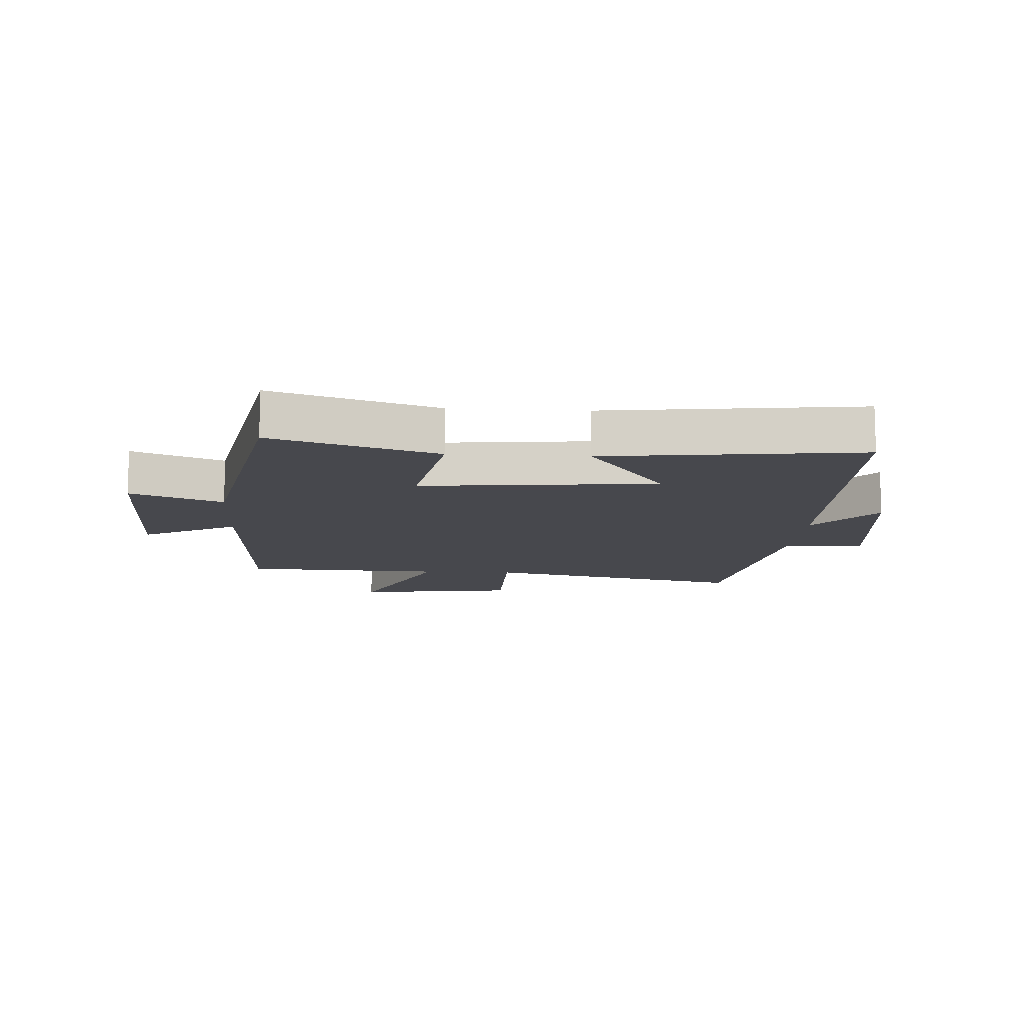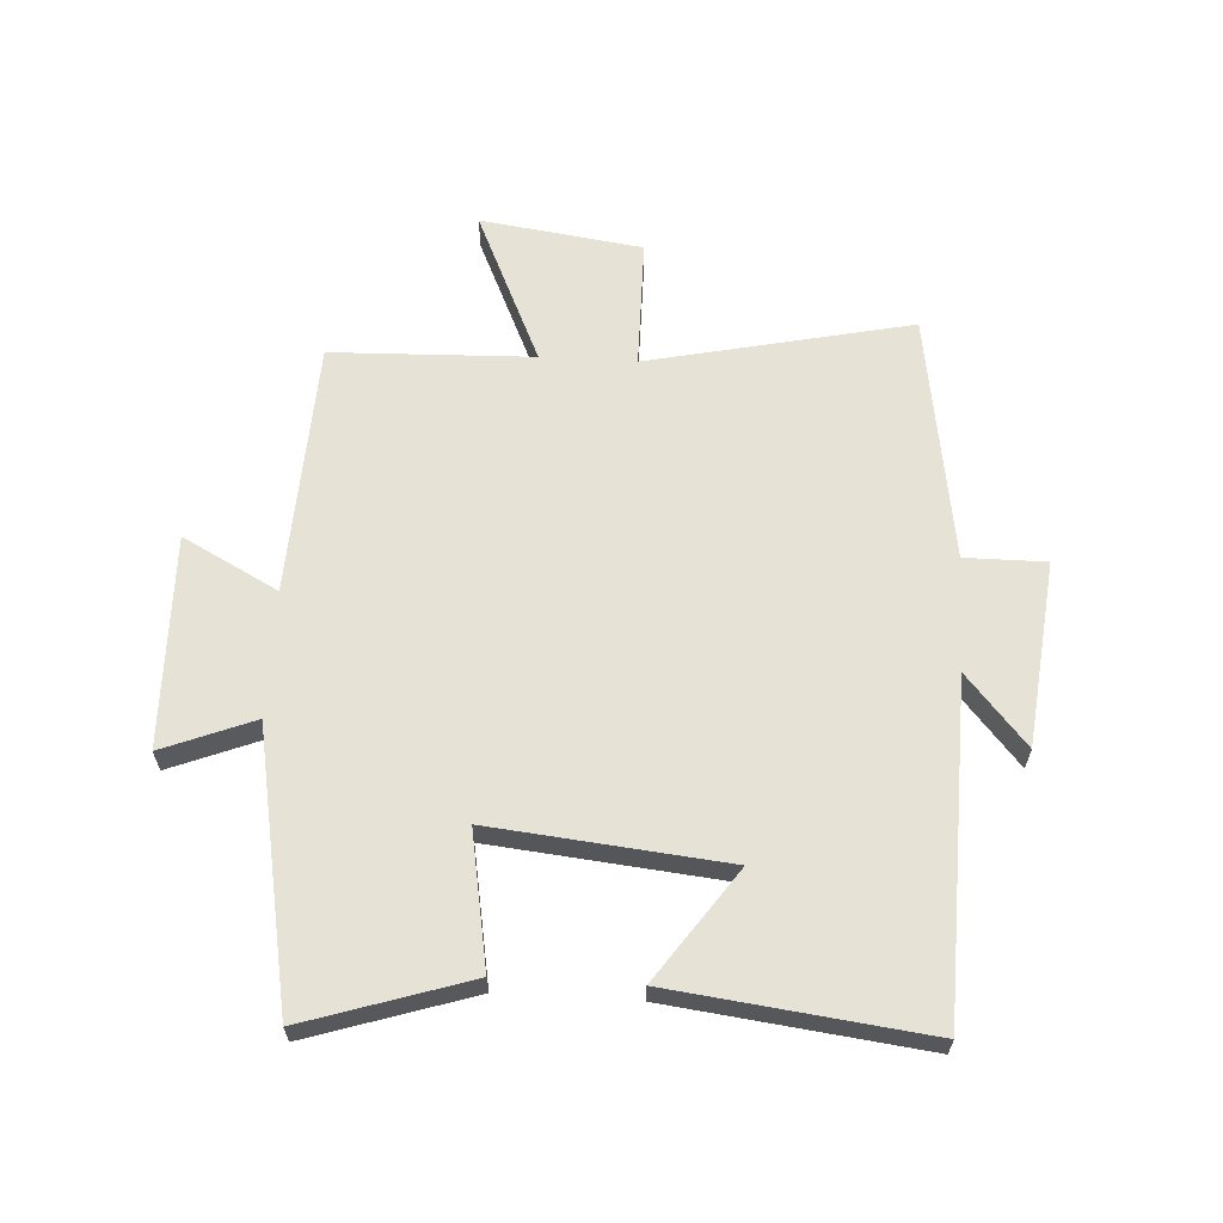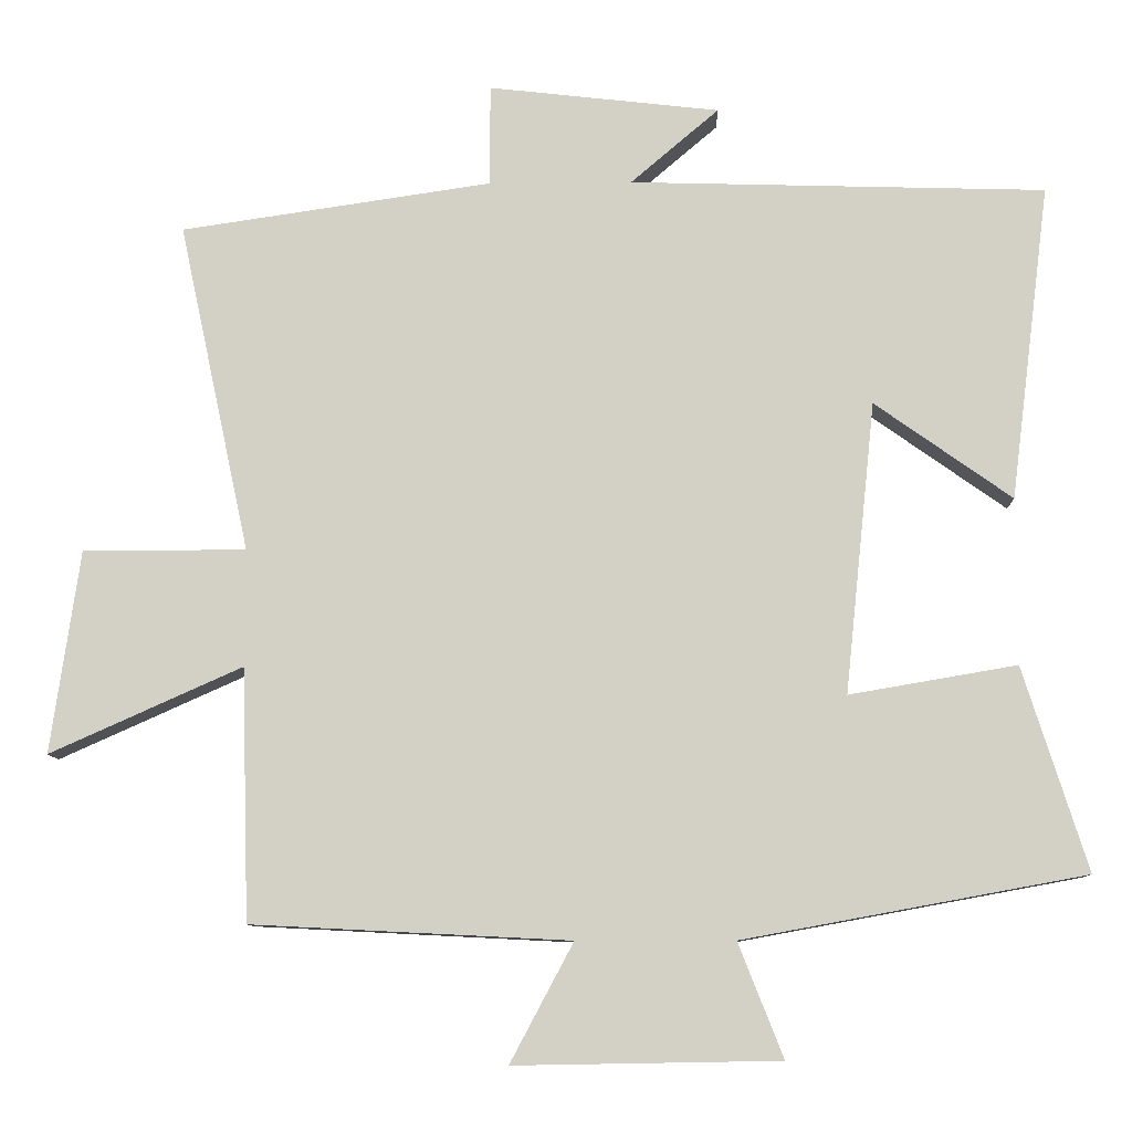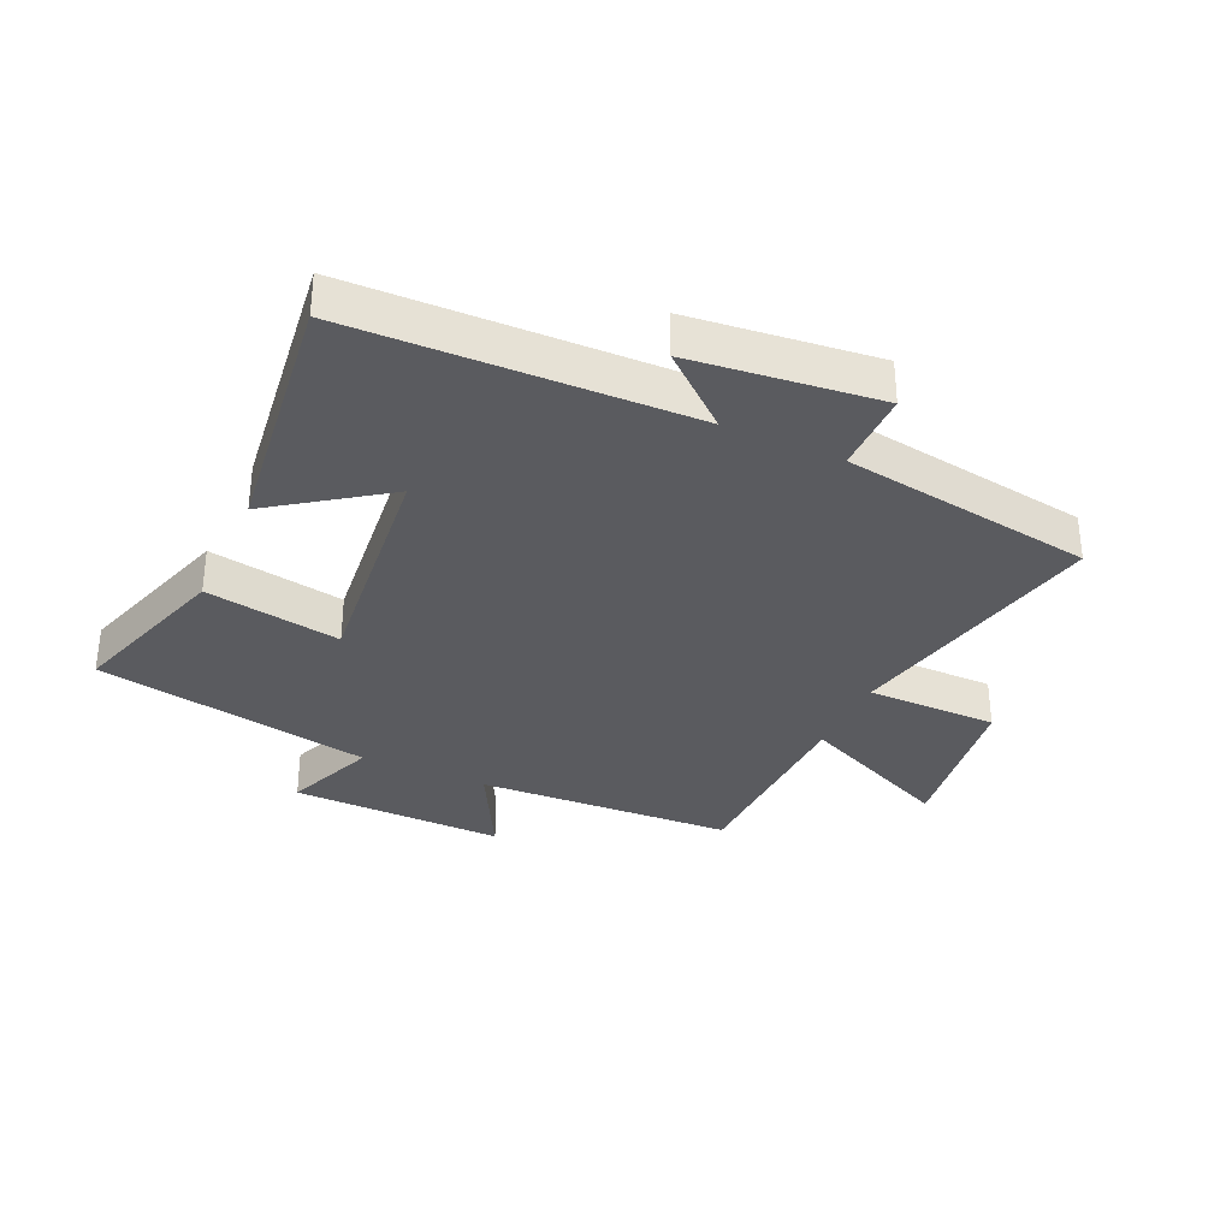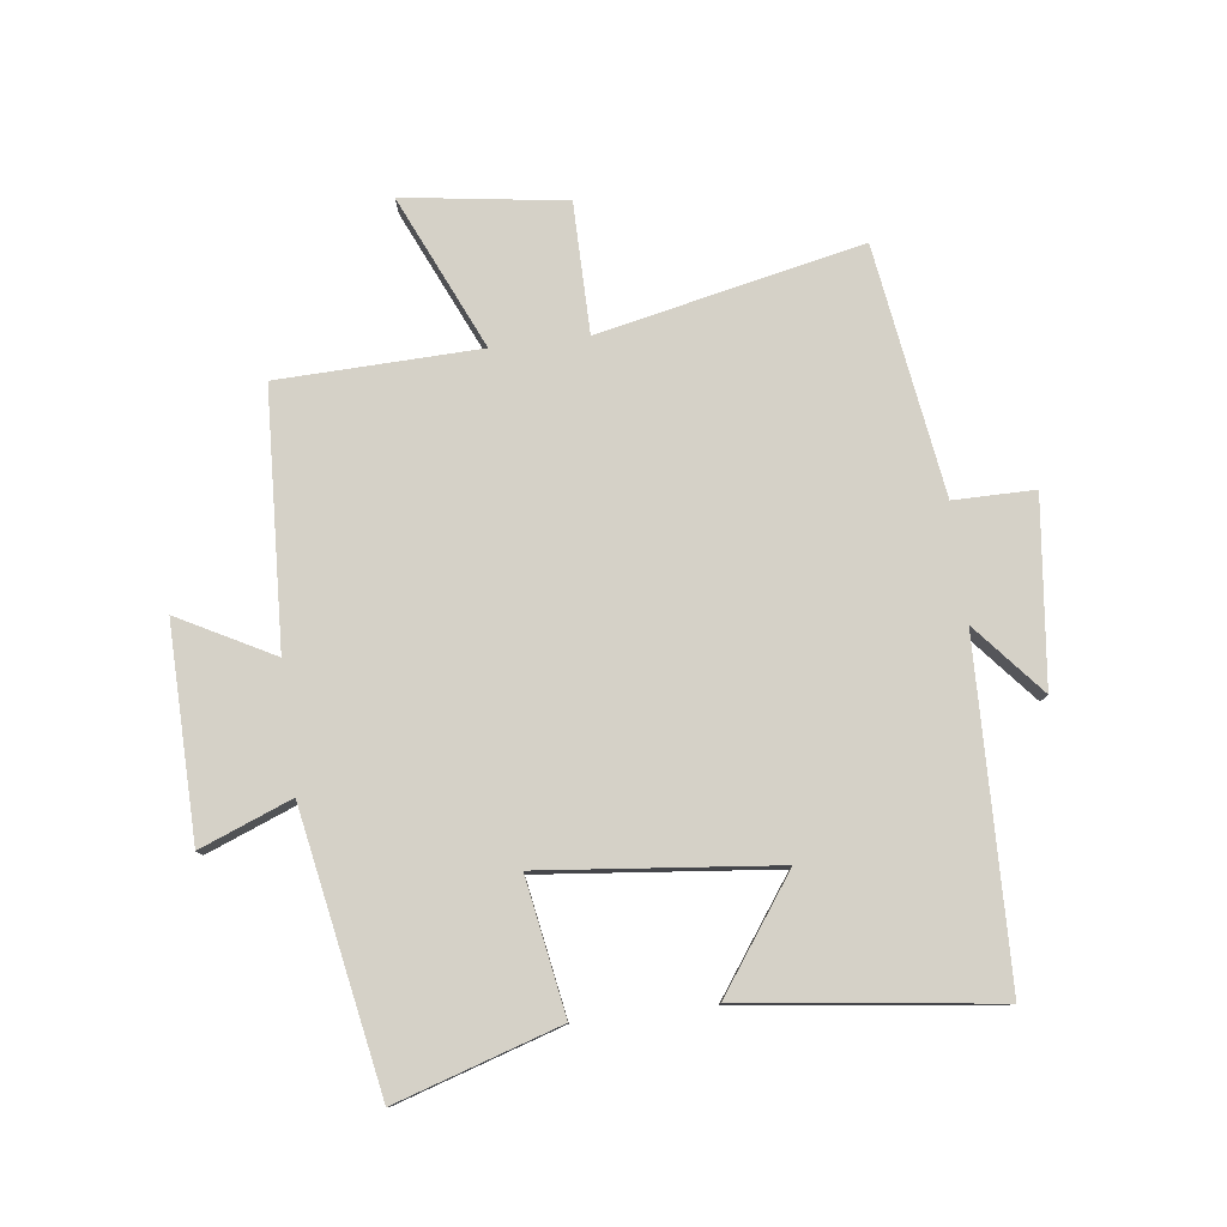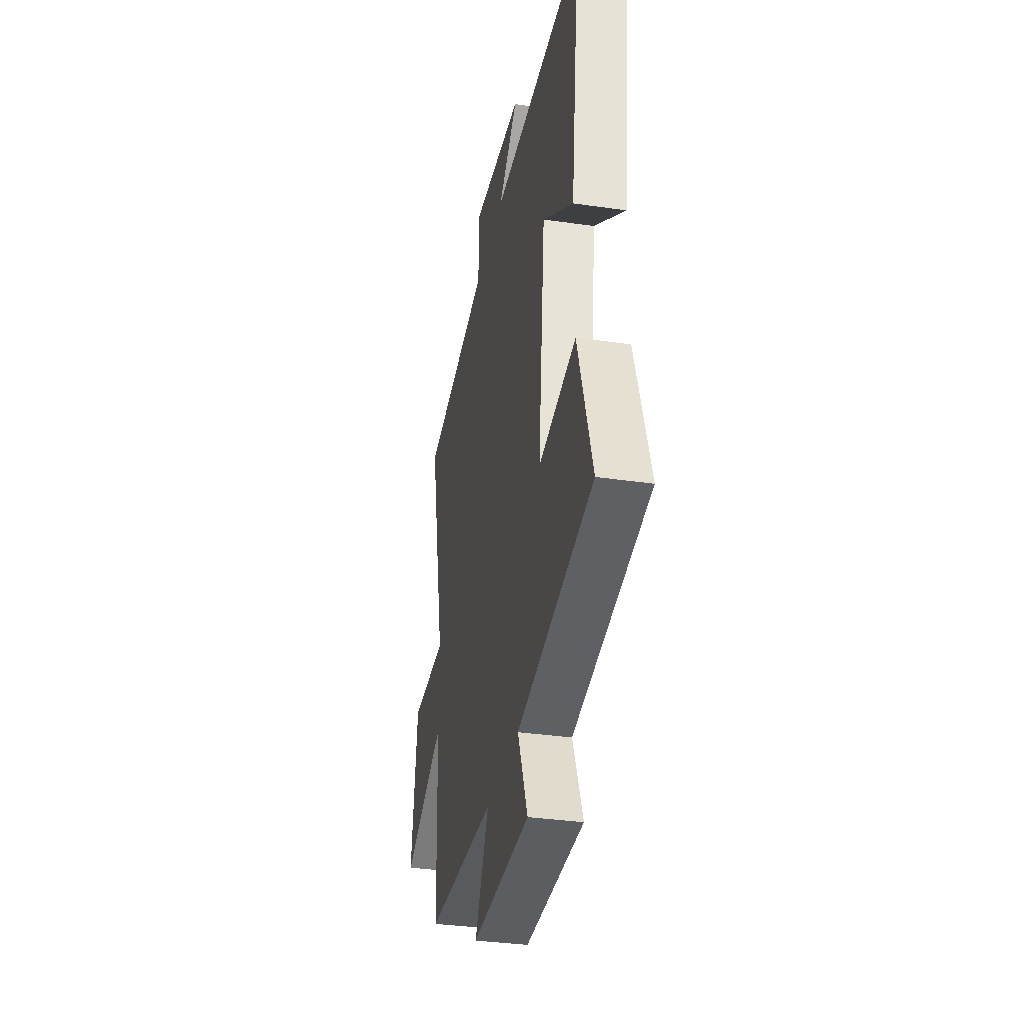
<metadata>
{"format":"obj","ext":"obj","renderer":"f3d","projection":"perspective","resolution":1024,"background":"white","views":[{"elev":-11.7,"azim":-93.7,"up":"+Y"},{"elev":63.1,"azim":-86.8,"up":"+Y"},{"elev":-9.7,"azim":-178.6,"up":"+Z"},{"elev":-33.4,"azim":-24.5,"up":"+Y"},{"elev":79.2,"azim":-97.1,"up":"+Y"},{"elev":-34.4,"azim":-101.1,"up":"+Z"}]}
</metadata>
<code>
v 0.49 0.07 -0.479
v 0.072 0.07 -0.5
v 0.155 0.07 -0.656
v -0.193 0.07 -0.65
v -0.134 0.07 -0.5
v -0.585 0.07 -0.417
v -0.5 0.07 -0.149
v -0.279 0.07 -0.187
v -0.319 0.07 0.197
v -0.5 0.07 0.069
v -0.552 0.07 0.485
v -0.004 0.07 0.5
v -0.12 0.07 0.599
v 0.184 0.07 0.633
v 0.184 0.07 0.5
v 0.593 0.07 0.439
v 0.5 0.07 0.006
v 0.714 0.07 0.005
v 0.752 0.07 -0.261
v 0.5 0.07 -0.148
v 0.49 0 -0.479
v 0.072 0 -0.5
v 0.155 0 -0.656
v -0.193 0 -0.65
v -0.134 0 -0.5
v -0.585 0 -0.417
v -0.5 0 -0.149
v -0.279 0 -0.187
v -0.319 0 0.197
v -0.5 0 0.069
v -0.552 0 0.485
v -0.004 0 0.5
v -0.12 0 0.599
v 0.184 0 0.633
v 0.184 0 0.5
v 0.593 0 0.439
v 0.5 0 0.006
v 0.714 0 0.005
v 0.752 0 -0.261
v 0.5 0 -0.148
f 17 18 19 20
f 17 20 1 2
f 15 16 17 2
f 12 13 14 15
f 12 15 2
f 9 10 11 12
f 8 9 12 2
f 7 8 2
f 6 7 2
f 5 6 2
f 2 3 4 5
f 40 39 38 37
f 22 21 40 37
f 22 37 36 35
f 35 34 33 32
f 22 35 32
f 32 31 30 29
f 22 32 29 28
f 22 28 27
f 22 27 26
f 22 26 25
f 25 24 23 22
f 1 21 22 2
f 2 22 23 3
f 3 23 24 4
f 4 24 25 5
f 5 25 26 6
f 6 26 27 7
f 7 27 28 8
f 8 28 29 9
f 9 29 30 10
f 10 30 31 11
f 11 31 32 12
f 12 32 33 13
f 13 33 34 14
f 14 34 35 15
f 15 35 36 16
f 16 36 37 17
f 17 37 38 18
f 18 38 39 19
f 19 39 40 20
f 20 40 21 1

</code>
